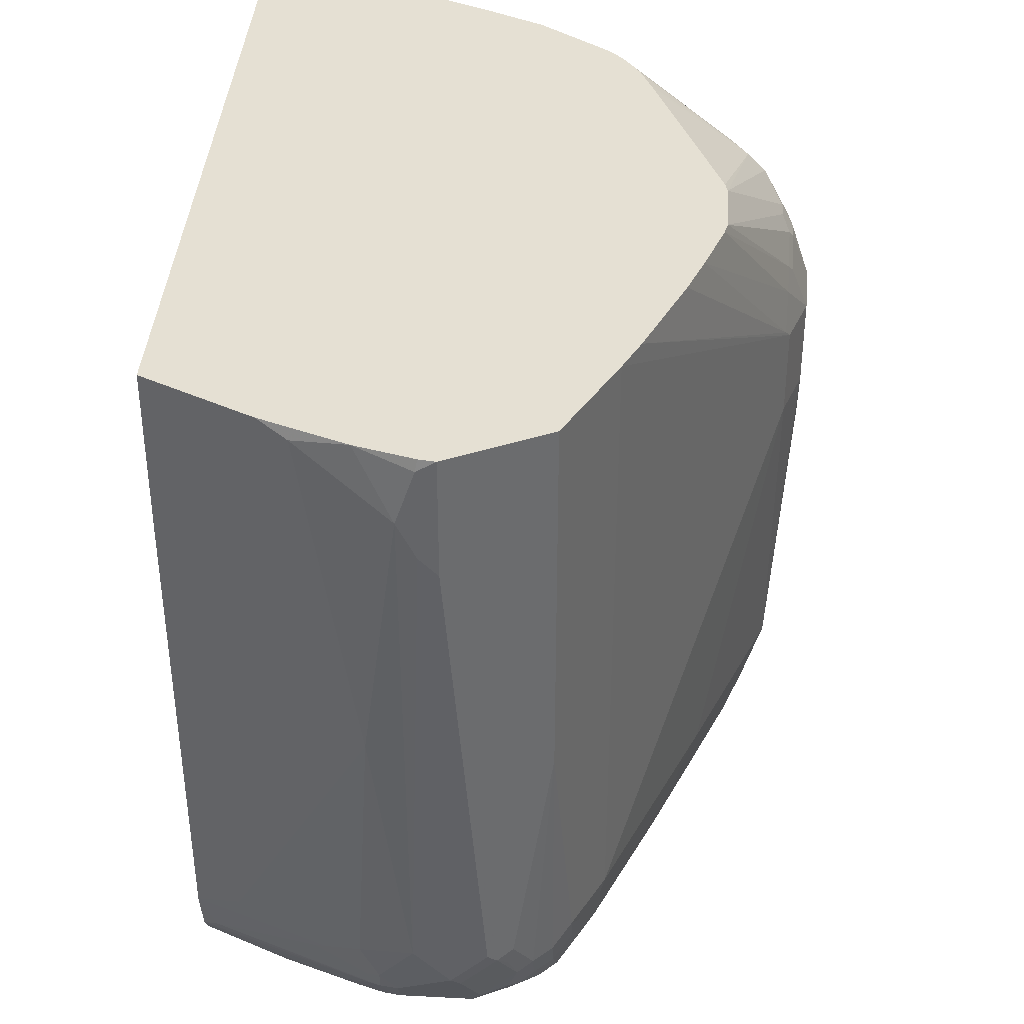
<metadata>
{"format":"obj","ext":"obj","renderer":"f3d","projection":"perspective","resolution":1024,"background":"white","views":[{"elev":38.1,"azim":-176.2,"up":"+Y"}]}
</metadata>
<code>
v -0.1349 -0.02657 -0.4818
v -0.1157 -0.0386 -0.4818
v -0.1349 -0.1542 -0.4818
v -0.1398 -0.02657 -0.4793
v -0.1181 -0.02657 -0.4793
v -0.09636 -0.09643 -0.4818
v -0.05782 -0.02657 -0.4624
v -0.1655 -0.02657 -0.4665
v -0.1157 -0.135 -0.4818
v -0.1349 -0.713 -0.4624
v -0.1542 -0.6937 -0.4624
v -0.1734 -0.6744 -0.4624
v -0.183 -0.6841 -0.4576
v -0.1991 -0.6744 -0.4496
v -3.584e-05 -0.0386 -0.4432
v -0.05782 -0.3855 -0.4624
v -0.09636 -0.6744 -0.4624
v -0.002433 -0.02657 -0.4407
v -0.2376 -0.424 -0.4304
v -0.2376 -0.02657 -0.4304
v -0.1349 -0.7259 -0.456
v -0.1542 -0.7515 -0.4432
v -0.1446 -0.7226 -0.4576
v -0.05782 -0.7323 -0.4432
v -0.07712 -0.7515 -0.4432
v -0.1639 -0.7033 -0.4576
v -0.1927 -0.6937 -0.4504
v -0.1639 -0.7611 -0.4384
v -0.2023 -0.7226 -0.4384
v -0.2184 -0.713 -0.4304
v 0.03119 -0.02657 -0.4275
v 0.03851 -0.02657 -0.424
v 0.03851 -0.05788 -0.424
v 0.1284 -0.2185 -0.379
v 0.1156 -0.212 -0.3854
v 0.09635 -0.6937 -0.3854
v -0.03858 -0.6937 -0.4432
v -0.2465 -0.02657 -0.4126
v -0.2376 -0.713 -0.411
v -0.2569 -0.6937 -0.3918
v -0.1542 -0.7772 -0.4304
v -0.05782 -0.7539 -0.4384
v -3.584e-05 -0.713 -0.424
v -0.04497 -0.7387 -0.4368
v -0.07712 -0.7772 -0.4304
v -0.1927 -0.7515 -0.4311
v -0.183 -0.7611 -0.4288
v -0.2023 -0.7419 -0.4288
v -0.2184 -0.7515 -0.411
v -0.2376 -0.7515 -0.3918
v 0.1462 -0.02657 -0.3701
v 0.1462 -0.208 -0.3701
v 0.1462 -0.4319 -0.3661
v 0.1349 -0.713 -0.3661
v -0.2698 -0.6937 -0.3661
v -0.2851 -0.02657 -0.3356
v -0.2569 -0.7323 -0.3726
v -0.265 -0.713 -0.3685
v -0.1349 -0.8158 -0.3918
v -0.1542 -0.7965 -0.411
v -0.1927 -0.7965 -0.3918
v -0.1927 -0.7772 -0.411
v -0.04823 -0.7563 -0.4336
v -3.584e-05 -0.7347 -0.4191
v 0.1284 -0.7579 -0.3596
v 0.01281 -0.7194 -0.4175
v 0.1462 -0.7186 -0.3605
v -0.009687 -0.7949 -0.395
v -0.05782 -0.7965 -0.411
v -0.05782 -0.8158 -0.3918
v -0.2023 -0.7611 -0.4191
v -0.2216 -0.7804 -0.3902
v -0.2409 -0.7804 -0.371
v 0.1462 -0.02657 0.4624
v -0.2826 -0.6937 -0.3404
v -0.289 -0.02657 -0.3276
v -0.289 -0.6937 -0.3276
v -0.2601 -0.7611 -0.3516
v -0.265 -0.7515 -0.3493
v -0.2842 -0.713 -0.3299
v -0.1349 -0.8286 -0.3661
v -0.1542 -0.8238 -0.3685
v -0.1639 -0.819 -0.371
v -0.2023 -0.7997 -0.3806
v -0.2119 -0.7901 -0.3854
v -0.2119 -0.7708 -0.4046
v 0.1462 -0.7712 -0.346
v 0.0674 -0.7756 -0.3758
v 0.1462 -0.7212 -0.3599
v 0.0867 -0.7949 -0.3564
v 0.05781 -0.8158 -0.3532
v -0.02893 -0.8045 -0.395
v -0.03858 -0.8166 -0.3854
v -0.04823 -0.8238 -0.3758
v -0.05782 -0.8286 -0.3661
v -0.2055 -0.8029 -0.3726
v -0.2409 -0.819 -0.2938
v -0.2794 -0.7997 -0.2553
v -0.2794 -0.7804 -0.2938
v -0.2794 -0.7611 -0.3131
v 0.09635 -0.02657 0.4624
v 0.1349 -0.5781 0.4818
v 0.1462 -0.5973 0.4818
v -0.3065 -0.02657 -0.2899
v -0.4625 -0.2313 0.03848
v -0.3661 -0.713 -0.1349
v -0.3854 -0.6937 -0.0963
v -0.4625 -0.3277 0.03848
v -0.2842 -0.7515 -0.3107
v -0.3613 -0.7323 -0.1372
v -0.09636 -0.8479 -0.3276
v -0.1349 -0.8479 -0.3083
v -0.2055 -0.8222 -0.334
v -0.1542 -0.843 -0.3107
v -0.1927 -0.8286 -0.3276
v 0.1462 -0.7914 -0.333
v 0.1349 -0.7965 -0.334
v 0.1462 -0.8082 -0.3185
v 0.1462 -0.8163 -0.311
v 0.09635 -0.8359 -0.3083
v -0.04823 -0.843 -0.3372
v 0.0867 -0.843 -0.2986
v -0.05782 -0.8479 -0.3276
v -0.2409 -0.8382 -0.236
v -0.2794 -0.819 -0.2167
v -0.2987 -0.7997 -0.2167
v -0.3372 -0.7804 -0.1589
v -0.3421 -0.7708 -0.1566
v 0.07705 -0.05788 0.4624
v 0.1156 -0.5973 0.4818
v 0.08799 -0.02657 0.4604
v 0.1462 -0.6632 0.4818
v -0.3468 -0.02657 -0.1927
v -0.4577 -0.2217 0.02886
v -0.4818 -0.2313 0.0963
v -0.3806 -0.713 -0.09875
v -0.4625 -0.6937 0.0963
v -0.4818 -0.3277 0.0963
v -0.3806 -0.7515 -0.07942
v -0.09636 -0.8672 -0.2505
v -0.1349 -0.8672 -0.2312
v -0.1542 -0.8623 -0.2336
v -0.2312 -0.843 -0.2336
v -0.1927 -0.843 -0.2722
v 0.1462 -0.8226 -0.3003
v 0.1349 -0.8359 -0.289
v 0.1252 -0.843 -0.2794
v 0.07705 -0.8479 -0.289
v 0.01927 -0.8672 -0.2505
v -0.2441 -0.8414 -0.2183
v -0.2794 -0.8382 -0.1589
v -0.3372 -0.819 -0.08187
v -0.3372 -0.7997 -0.1204
v -0.3757 -0.7997 -0.02405
v -0.395 -0.7804 -0.00481
v -0.4143 -0.7611 0.01443
v -0.4191 -0.7515 0.01679
v 0.0642 -0.0514 0.456
v -0.289 -0.1734 0.3083
v -0.3468 -0.2698 0.289
v 0.05781 -0.2891 0.4624
v 0.1156 -0.6359 0.4818
v 0.07969 -0.02657 0.457
v 0.1349 -0.6744 0.4818
v 0.1462 -0.6744 0.4792
v -0.3631 -0.02657 -0.1484
v -0.4577 -0.1831 0.0481
v -0.4818 -0.212 0.1349
v -0.4625 -0.1542 0.1155
v -0.4625 -0.1734 0.07706
v -0.4577 -0.1639 0.06744
v -0.4384 -0.7323 0.05536
v -0.4384 -0.7515 0.07461
v -0.4432 -0.7515 0.0963
v -0.4625 -0.713 0.1349
v -0.4818 -0.3855 0.1155
v -0.01928 -0.8865 -0.1349
v -0.1542 -0.8672 -0.2119
v -0.05782 -0.8865 -0.1155
v -0.1157 -0.8865 -0.07706
v -0.1734 -0.8623 -0.2144
v -0.2312 -0.8479 -0.2119
v 0.1462 -0.8374 -0.2735
v 0.1462 -0.8411 -0.266
v 0.1462 -0.8479 -0.2505
v 0.1462 -0.8509 -0.2425
v 0.1252 -0.8623 -0.2216
v 0.1156 -0.8479 -0.2697
v 0.1156 -0.8672 -0.2119
v -3.584e-05 -0.8865 -0.1349
v -0.2826 -0.8414 -0.1413
v -0.3404 -0.8222 -0.06423
v -0.3725 -0.8158 0.006414
v -0.395 -0.7997 0.03367
v -0.4336 -0.7611 0.07225
v -0.1157 -0.02657 0.3661
v -0.3019 -0.1671 0.3019
v -0.3597 -0.2634 0.2826
v -0.3083 -0.6359 0.3083
v 0.05781 -0.6744 0.4624
v 0.07705 -0.713 0.4624
v 0.1462 -0.7323 0.4624
v 0.1156 -0.7323 0.4624
v -0.3824 -0.02657 -0.09055
v -0.4577 -0.1518 0.1541
v -0.4625 -0.1542 0.1349
v -0.4818 -0.2698 0.1541
v -0.4625 -0.2505 0.1927
v -0.456 -0.1863 0.1863
v -0.4577 -0.1711 0.1734
v -0.4577 -0.1446 0.1059
v -0.3854 -0.02657 -0.07706
v -0.4368 -0.7643 0.08989
v -0.4818 -0.3855 0.1349
v -0.4368 -0.7643 0.1477
v -0.4432 -0.7515 0.1541
v -0.4336 -0.7611 0.1831
v -0.4625 -0.6937 0.1734
v -0.1734 -0.8672 -0.1927
v -0.1349 -0.8865 -0.05772
v -0.2119 -0.8672 -0.1349
v -0.2698 -0.8479 -0.1349
v 0.1462 -0.8672 -0.1927
v 0.03851 -0.8865 -0.1155
v -0.3212 -0.8414 -0.0449
v -0.334 -0.835 -0.03207
v -0.3918 -0.8158 0.06423
v -0.3982 -0.8029 0.05131
v -0.1396 -0.02657 0.3542
v -0.1615 -0.02657 0.3432
v -0.3789 -0.1671 0.2633
v -0.3982 -0.2634 0.2633
v -0.3212 -0.6295 0.3019
v -0.3083 -0.6937 0.3083
v -0.3468 -0.7323 0.289
v 0.01927 -0.6937 0.4432
v 0.05455 -0.7355 0.4464
v 0.0867 -0.7419 0.4528
v 0.009615 -0.7226 0.4336
v -0.1446 -0.7804 0.3564
v 0.1462 -0.7403 0.4585
v 0.1092 -0.7579 0.4496
v 0.122 -0.7451 0.456
v -0.4303 -0.1092 0.1734
v -0.4496 -0.1285 0.1349
v -0.4368 -0.1285 0.1863
v -0.4336 -0.1205 0.1831
v -0.4625 -0.3469 0.1927
v -0.4496 -0.257 0.2183
v -0.456 -0.2442 0.2055
v -0.4368 -0.2056 0.2248
v -0.4528 -0.1686 0.1831
v -0.4496 -0.1285 0.1155
v -0.3854 -0.02657 -0.01188
v -0.4303 -0.7772 0.1027
v -0.4111 -0.7965 0.08347
v -0.4303 -0.7772 0.1605
v -0.4111 -0.7965 0.1798
v -0.4143 -0.7804 0.2023
v -0.4303 -0.7579 0.1991
v -0.4432 -0.7323 0.1927
v -0.4464 -0.7162 0.1959
v -0.4496 -0.7001 0.1991
v -0.1542 -0.8865 -0.01924
v -0.2505 -0.8672 -0.03848
v -0.3083 -0.8479 -0.03848
v 0.1462 -0.8803 -0.01122
v 0.1445 -0.8816 -0.00962
v 0.1349 -0.8865 -0
v 0.1156 -0.8865 -0.03848
v 0.07705 -0.8865 -0.07706
v 0.05781 -0.8865 -0.0963
v -0.3404 -0.8414 0.03207
v -0.3789 -0.8222 0.05131
v -0.3661 -0.8286 0.05772
v -0.3918 -0.8158 0.1605
v -0.1798 -0.02657 0.334
v -0.3757 -0.1494 0.2601
v -0.3982 -0.1478 0.2441
v -0.4175 -0.2056 0.2441
v -0.4111 -0.2762 0.2569
v -0.3212 -0.6873 0.3019
v -0.3725 -0.7387 0.2762
v -0.3565 -0.7611 0.2794
v 0.04816 -0.7611 0.4336
v -0.1221 -0.7965 0.3532
v -0.08032 -0.7933 0.3694
v -0.08677 -0.7804 0.3758
v -0.2987 -0.7997 0.2794
v 0.1462 -0.7579 0.4496
v 0.07065 -0.7772 0.4304
v -0.4143 -0.1108 0.2023
v -0.4111 -0.08995 0.1734
v -0.4336 -0.1494 0.2023
v -0.4143 -0.1301 0.2216
v -0.4496 -0.3533 0.2183
v -0.4303 -0.2185 0.2376
v -0.4336 -0.1879 0.2216
v -0.3827 -0.02657 -0
v -0.3886 -0.8126 0.1766
v -0.395 -0.7997 0.2023
v -0.3918 -0.7772 0.2376
v -0.4143 -0.7419 0.2409
v -0.4303 -0.7387 0.2183
v -0.4336 -0.7226 0.2216
v -0.4303 -0.7001 0.2376
v -0.1542 -0.8865 0.03848
v -0.2698 -0.8672 0.01924
v -0.3275 -0.8479 0.03848
v 0.1462 -0.8807 -0.004622
v 0.1462 -0.8807 -0
v 0.1462 -0.8672 0.2199
v 0.1156 -0.8865 0.03848
v -0.3661 -0.8286 0.1541
v -0.3757 -0.819 0.1831
v -0.2479 -0.02657 0.2835
v -0.2601 -0.03381 0.2794
v -0.3372 -0.09155 0.2601
v -0.395 -0.1301 0.2409
v -0.4111 -0.1607 0.2376
v -0.4111 -0.7001 0.2569
v -0.3372 -0.7997 0.2601
v 0.05455 -0.774 0.4272
v -0.08351 -0.8158 0.3532
v -0.04823 -0.7997 0.3758
v -0.1639 -0.819 0.3179
v 0.1462 -0.7772 0.4304
v 0.05135 -0.7965 0.411
v 0.05135 -0.8158 0.3918
v -0.395 -0.09155 0.2023
v -0.2573 -0.02657 0.2765
v -0.395 -0.08195 0.1831
v -0.3035 -0.02657 0.2024
v -0.3074 -0.02657 0.1927
v -0.3725 -0.8158 0.1991
v -0.3565 -0.819 0.2216
v -0.1349 -0.8865 0.0963
v -0.2698 -0.8672 0.0963
v -0.3275 -0.8479 0.1349
v 0.1462 -0.8647 0.2312
v 0.1349 -0.8672 0.2312
v 0.03851 -0.8865 0.1349
v 0.07705 -0.8865 0.0963
v -0.3468 -0.8286 0.1927
v -0.3115 -0.8126 0.2537
v -0.06427 -0.835 0.334
v -0.1606 -0.835 0.2954
v -0.2537 -0.8318 0.2537
v 0.1284 -0.8158 0.3918
v 0.1462 -0.7965 0.411
v 0.05135 -0.835 0.3532
v 0.05781 -0.8286 0.3661
v -0.2668 -0.02657 0.2667
v -0.2765 -0.02657 0.2544
v -0.2864 -0.02657 0.2399
v -0.2913 -0.02657 0.2312
v -0.2987 -0.8382 0.2216
v -0.318 -0.819 0.2409
v -0.09636 -0.8865 0.1349
v -0.2505 -0.8672 0.1349
v -0.289 -0.8479 0.1927
v 0.1462 -0.8454 0.3083
v 0.09635 -0.8672 0.2505
v 0.01927 -0.8865 0.1541
v 0.1349 -0.8479 0.3083
v -0.1542 -0.8479 0.2697
v -0.05782 -0.8479 0.3083
v -0.2601 -0.8382 0.2409
v -0.183 -0.8382 0.2794
v 0.1349 -0.8286 0.3661
v 0.1413 -0.8222 0.379
v 0.1462 -0.8185 0.382
v 0.05781 -0.8479 0.3276
v -0.2698 -0.8479 0.2119
v -0.03858 -0.8865 0.1541
v -0.05782 -0.8672 0.2505
v -0.1157 -0.8672 0.2312
v -0.1542 -0.8672 0.2119
v -0.1927 -0.8672 0.1927
v 0.1462 -0.8261 0.3661
v 0.05781 -0.8672 0.2697
v 0.09635 -0.8479 0.3276
v -0.1927 -0.8479 0.2505
v -3.584e-05 -0.8672 0.2697
v 0.1462 -0.8227 0.3748
f 217 258 259
f 213 255 257
f 212 245 254
f 213 228 256
f 213 256 255
f 216 257 217
f 213 257 215
f 217 259 260
f 218 262 263
f 217 261 218
f 217 257 258
f 218 261 262
f 212 253 245
f 218 263 248
f 219 220 221
f 220 264 221
f 221 264 265
f 221 265 266
f 221 266 222
f 217 260 261
f 211 253 212
f 208 250 209
f 210 252 246
f 223 267 268
f 202 203 241
f 203 242 243
f 203 238 242
f 203 243 241
f 205 244 245
f 205 245 206
f 205 210 246
f 205 247 244
f 211 245 253
f 206 245 211
f 207 218 248
f 207 248 208
f 208 248 296
f 208 296 249
f 208 249 250
f 209 250 251
f 209 251 298
f 209 298 252
f 209 252 210
f 207 214 218
f 205 246 247
f 238 285 291
f 223 269 270
f 234 283 235
f 235 283 284
f 235 284 239
f 235 239 236
f 237 285 238
f 237 240 285
f 238 291 242
f 239 284 240
f 240 286 287
f 234 282 283
f 240 287 288
f 240 284 289
f 240 289 286
f 241 243 242
f 241 242 290
f 242 291 327
f 242 327 290
f 244 247 292
f 201 240 237
f 244 292 330
f 240 288 285
f 233 321 282
f 233 281 321
f 232 281 233
f 223 270 271
f 223 271 272
f 223 272 224
f 225 266 309
f 225 309 273
f 225 273 274
f 225 274 226
f 226 274 227
f 227 256 228
f 227 274 275
f 227 275 314
f 227 314 276
f 227 276 258
f 227 258 256
f 230 277 231
f 231 278 319
f 231 319 279
f 231 279 280
f 231 280 281
f 231 281 232
f 231 277 278
f 223 268 269
f 201 239 240
f 168 205 206
f 201 238 203
f 167 171 204
f 168 206 169
f 168 207 208
f 168 208 209
f 168 209 210
f 168 210 205
f 169 211 171
f 169 171 170
f 169 206 211
f 166 167 204
f 171 211 212
f 173 195 213
f 173 213 174
f 174 213 175
f 175 214 176
f 175 213 215
f 175 215 257
f 175 257 216
f 175 216 217
f 175 217 218
f 171 212 204
f 175 218 214
f 164 203 202
f 164 202 165
f 244 330 293
f 154 193 194
f 154 194 155
f 155 194 195
f 155 195 156
f 156 195 157
f 157 195 173
f 157 173 172
f 158 163 196
f 164 201 203
f 158 196 197
f 159 197 198
f 159 198 160
f 160 198 233
f 160 233 199
f 160 199 161
f 161 199 234
f 161 234 200
f 162 200 201
f 162 201 164
f 158 197 159
f 201 236 239
f 177 190 224
f 177 272 271
f 191 225 192
f 192 225 226
f 192 226 193
f 193 227 194
f 193 226 227
f 194 227 228
f 194 228 213
f 194 213 195
f 196 229 197
f 191 266 225
f 197 229 230
f 197 231 232
f 197 232 198
f 198 232 233
f 199 233 282
f 199 282 234
f 200 234 235
f 200 235 236
f 200 236 201
f 201 237 238
f 197 230 231
f 177 224 272
f 191 222 266
f 189 223 224
f 177 271 270
f 177 270 269
f 177 269 313
f 177 313 343
f 177 343 342
f 177 342 364
f 177 364 375
f 177 375 359
f 177 359 337
f 189 224 190
f 177 337 307
f 177 264 220
f 177 220 180
f 177 180 179
f 178 180 219
f 180 220 219
f 182 219 221
f 182 221 222
f 186 223 187
f 187 223 189
f 177 307 264
f 244 293 254
f 346 347 366
f 246 252 294
f 330 353 354
f 330 354 355
f 330 355 332
f 332 355 356
f 332 356 333
f 336 344 361
f 336 361 357
f 336 357 368
f 336 368 358
f 330 331 353
f 336 358 345
f 337 360 338
f 338 360 339
f 339 360 361
f 339 361 344
f 340 362 365
f 340 365 341
f 341 363 364
f 341 364 342
f 341 365 363
f 337 359 360
f 345 358 348
f 329 370 349
f 329 373 352
f 314 339 344
f 314 344 315
f 315 344 336
f 315 336 335
f 316 331 317
f 317 331 318
f 318 331 319
f 322 345 326
f 322 336 345
f 329 352 370
f 323 325 328
f 324 346 329
f 324 329 328
f 324 328 325
f 326 347 346
f 326 345 348
f 326 348 347
f 327 349 350
f 329 346 351
f 329 351 373
f 324 326 346
f 312 343 313
f 346 366 367
f 346 373 351
f 364 381 384
f 364 384 375
f 365 370 382
f 366 369 368
f 366 368 383
f 366 383 379
f 366 379 378
f 366 378 377
f 366 377 367
f 363 382 381
f 367 377 376
f 367 384 373
f 368 374 383
f 370 380 371
f 371 380 385
f 371 385 372
f 373 384 381
f 373 381 382
f 374 379 383
f 152 154 153
f 367 376 384
f 346 367 373
f 363 365 382
f 362 370 365
f 347 348 368
f 347 368 369
f 347 369 366
f 348 358 368
f 349 370 371
f 349 371 350
f 350 371 372
f 352 373 382
f 352 382 370
f 363 381 364
f 357 361 374
f 359 375 384
f 359 384 376
f 359 376 377
f 359 377 378
f 359 378 379
f 359 379 360
f 360 379 361
f 361 379 374
f 362 380 370
f 357 374 368
f 312 342 343
f 312 341 342
f 312 340 341
f 261 304 305
f 261 305 262
f 262 305 263
f 263 305 306
f 263 306 296
f 264 307 338
f 264 338 308
f 264 308 265
f 265 308 266
f 260 304 261
f 266 308 309
f 268 310 269
f 269 310 311
f 269 311 312
f 269 312 313
f 273 309 275
f 273 275 274
f 275 309 339
f 275 339 314
f 276 314 315
f 267 310 268
f 276 315 335
f 260 303 304
f 259 302 303
f 246 294 295
f 246 295 292
f 246 292 247
f 248 263 296
f 249 296 321
f 249 321 281
f 249 281 297
f 249 297 251
f 249 251 250
f 259 303 260
f 251 297 320
f 252 298 294
f 254 293 299
f 255 256 258
f 255 258 257
f 258 300 335
f 258 335 301
f 258 301 259
f 258 276 300
f 259 301 302
f 251 320 298
f 276 335 300
f 277 316 317
f 277 317 318
f 292 295 331
f 292 331 330
f 293 330 332
f 293 332 333
f 293 333 334
f 293 334 299
f 294 298 295
f 295 298 320
f 295 320 319
f 291 349 327
f 295 319 331
f 301 335 336
f 301 336 302
f 302 336 322
f 303 321 306
f 303 306 305
f 303 305 304
f 307 337 338
f 308 338 339
f 308 339 309
f 296 306 321
f 291 329 349
f 291 328 329
f 291 323 328
f 277 318 319
f 277 319 278
f 279 319 320
f 279 320 297
f 279 297 280
f 280 297 281
f 282 321 283
f 283 321 303
f 283 303 284
f 284 303 302
f 284 302 322
f 284 322 289
f 285 323 291
f 285 288 323
f 286 324 287
f 286 289 324
f 287 325 323
f 287 323 288
f 287 324 325
f 289 322 326
f 289 326 324
f 244 254 245
f 152 193 154
f 94 123 95
f 151 192 152
f 40 58 55
f 41 45 70
f 41 70 59
f 41 59 60
f 41 60 61
f 41 61 62
f 41 62 47
f 42 63 45
f 42 44 64
f 40 79 58
f 42 64 65
f 43 66 44
f 43 54 67
f 43 67 66
f 44 66 64
f 45 63 68
f 45 68 69
f 45 69 70
f 46 47 71
f 46 71 48
f 42 65 63
f 47 62 71
f 40 57 79
f 39 50 57
f 25 42 45
f 27 29 30
f 28 46 29
f 28 41 47
f 28 47 46
f 29 46 48
f 29 48 30
f 30 48 49
f 30 49 50
f 39 57 40
f 30 50 39
f 32 52 33
f 33 52 34
f 34 52 53
f 34 53 35
f 35 53 36
f 36 53 54
f 36 43 37
f 38 40 55
f 38 55 56
f 32 51 52
f 24 44 42
f 48 71 49
f 49 73 50
f 51 183 145
f 51 145 119
f 51 119 118
f 51 118 116
f 51 116 87
f 51 87 89
f 51 89 67
f 51 67 53
f 51 53 52
f 51 184 183
f 53 67 54
f 55 75 56
f 56 75 77
f 56 77 76
f 57 73 78
f 57 78 79
f 58 79 109
f 58 109 80
f 58 80 75
f 59 61 60
f 55 58 75
f 49 72 73
f 51 185 184
f 51 223 186
f 49 71 72
f 50 73 57
f 51 74 103
f 51 103 132
f 51 132 165
f 51 165 202
f 51 202 241
f 51 241 290
f 51 290 327
f 51 186 185
f 51 327 350
f 51 372 385
f 51 385 380
f 51 380 362
f 51 362 340
f 51 340 312
f 51 312 311
f 51 311 310
f 51 310 267
f 51 267 223
f 51 350 372
f 59 70 95
f 24 43 44
f 24 42 25
f 1 331 316
f 1 316 277
f 1 277 230
f 1 230 229
f 1 229 196
f 1 196 163
f 1 163 131
f 1 131 101
f 1 101 74
f 1 353 331
f 1 74 51
f 1 32 31
f 1 31 18
f 1 18 7
f 1 7 5
f 1 5 2
f 2 5 7
f 2 7 6
f 3 8 4
f 3 9 10
f 1 51 32
f 3 10 11
f 1 354 353
f 1 356 355
f 152 192 193
f 1 2 6
f 1 6 9
f 1 9 3
f 1 3 4
f 1 4 8
f 1 8 20
f 1 20 38
f 1 38 56
f 1 355 354
f 1 56 76
f 1 104 133
f 1 133 166
f 1 166 204
f 1 204 212
f 1 212 254
f 1 254 299
f 1 299 334
f 1 334 333
f 1 333 356
f 1 76 104
f 24 37 43
f 3 11 12
f 3 13 14
f 14 30 19
f 15 18 31
f 15 31 32
f 15 32 33
f 15 33 34
f 15 34 35
f 15 35 36
f 15 36 16
f 16 37 17
f 14 27 30
f 16 36 37
f 19 38 20
f 19 30 39
f 19 39 40
f 19 40 38
f 21 25 45
f 21 45 41
f 21 41 22
f 22 41 28
f 23 28 26
f 17 37 24
f 3 12 13
f 13 29 27
f 13 26 28
f 3 14 8
f 6 7 15
f 6 15 16
f 6 16 17
f 6 17 9
f 7 18 15
f 8 14 19
f 8 19 20
f 9 17 10
f 13 28 29
f 10 21 22
f 10 28 23
f 10 23 26
f 10 26 11
f 10 17 24
f 10 24 25
f 10 25 21
f 11 26 13
f 11 13 12
f 13 27 14
f 10 22 28
f 59 95 81
f 36 54 43
f 59 82 61
f 124 143 150
f 124 150 191
f 124 191 151
f 125 151 152
f 125 152 126
f 126 152 153
f 126 153 127
f 127 153 154
f 127 154 155
f 123 148 149
f 127 155 156
f 127 157 128
f 128 157 139
f 129 131 158
f 129 158 159
f 129 159 160
f 129 160 161
f 129 161 130
f 130 161 200
f 130 200 162
f 127 156 157
f 131 163 158
f 122 188 148
f 122 148 123
f 109 128 139
f 109 139 110
f 110 139 136
f 111 123 149
f 111 149 140
f 111 140 112
f 112 140 141
f 112 141 142
f 112 142 114
f 122 147 188
f 113 115 143
f 114 142 144
f 114 144 115
f 115 144 143
f 116 118 117
f 119 145 146
f 119 146 120
f 120 146 147
f 120 147 122
f 121 122 123
f 113 143 124
f 132 164 165
f 133 134 166
f 134 135 167
f 142 219 181
f 142 181 143
f 59 81 82
f 143 181 219
f 143 219 182
f 143 182 150
f 145 183 146
f 146 183 184
f 146 184 185
f 142 178 219
f 146 185 147
f 147 186 187
f 147 187 189
f 147 189 188
f 148 188 189
f 148 189 149
f 149 189 190
f 150 182 222
f 150 222 191
f 151 191 192
f 147 185 186
f 141 180 178
f 141 179 180
f 141 178 142
f 134 167 166
f 135 138 176
f 135 176 214
f 135 214 207
f 135 207 168
f 135 168 169
f 135 169 170
f 135 170 171
f 135 171 167
f 136 139 157
f 136 157 137
f 137 157 172
f 137 172 173
f 137 173 174
f 137 174 175
f 137 175 176
f 137 176 138
f 140 149 190
f 140 190 177
f 140 177 179
f 140 179 141
f 108 137 138
f 107 137 108
f 142 143 144
f 106 136 107
f 73 84 96
f 73 96 113
f 73 113 97
f 73 97 125
f 73 125 98
f 73 98 99
f 73 99 100
f 73 100 78
f 74 101 102
f 73 85 84
f 74 102 103
f 76 77 108
f 76 108 105
f 76 105 104
f 77 80 110
f 77 110 106
f 77 106 107
f 77 107 108
f 78 100 79
f 79 100 109
f 75 80 77
f 80 109 110
f 72 85 73
f 70 94 95
f 107 136 137
f 61 83 84
f 61 84 85
f 61 85 72
f 61 72 62
f 62 72 86
f 62 86 71
f 63 65 87
f 63 87 88
f 71 86 72
f 64 66 65
f 65 89 87
f 65 66 67
f 68 88 90
f 68 90 91
f 68 91 92
f 68 92 69
f 69 92 70
f 70 92 93
f 70 93 94
f 65 67 89
f 81 95 123
f 63 88 68
f 81 111 112
f 98 125 126
f 98 126 99
f 99 126 127
f 99 127 100
f 100 127 128
f 100 128 109
f 101 129 130
f 101 130 102
f 101 131 129
f 102 130 162
f 102 162 164
f 102 164 132
f 102 132 103
f 104 134 133
f 105 108 138
f 105 138 135
f 105 135 134
f 81 123 111
f 106 110 136
f 97 113 124
f 97 151 125
f 104 105 134
f 94 122 121
f 97 124 151
f 82 113 96
f 82 96 83
f 81 114 82
f 82 115 113
f 81 112 114
f 83 96 84
f 87 116 90
f 87 90 88
f 90 116 91
f 82 114 115
f 91 116 117
f 91 93 92
f 61 82 83
f 93 120 94
f 91 120 93
f 94 121 123
f 91 118 119
f 91 117 118
f 91 119 120
f 94 120 122

</code>
